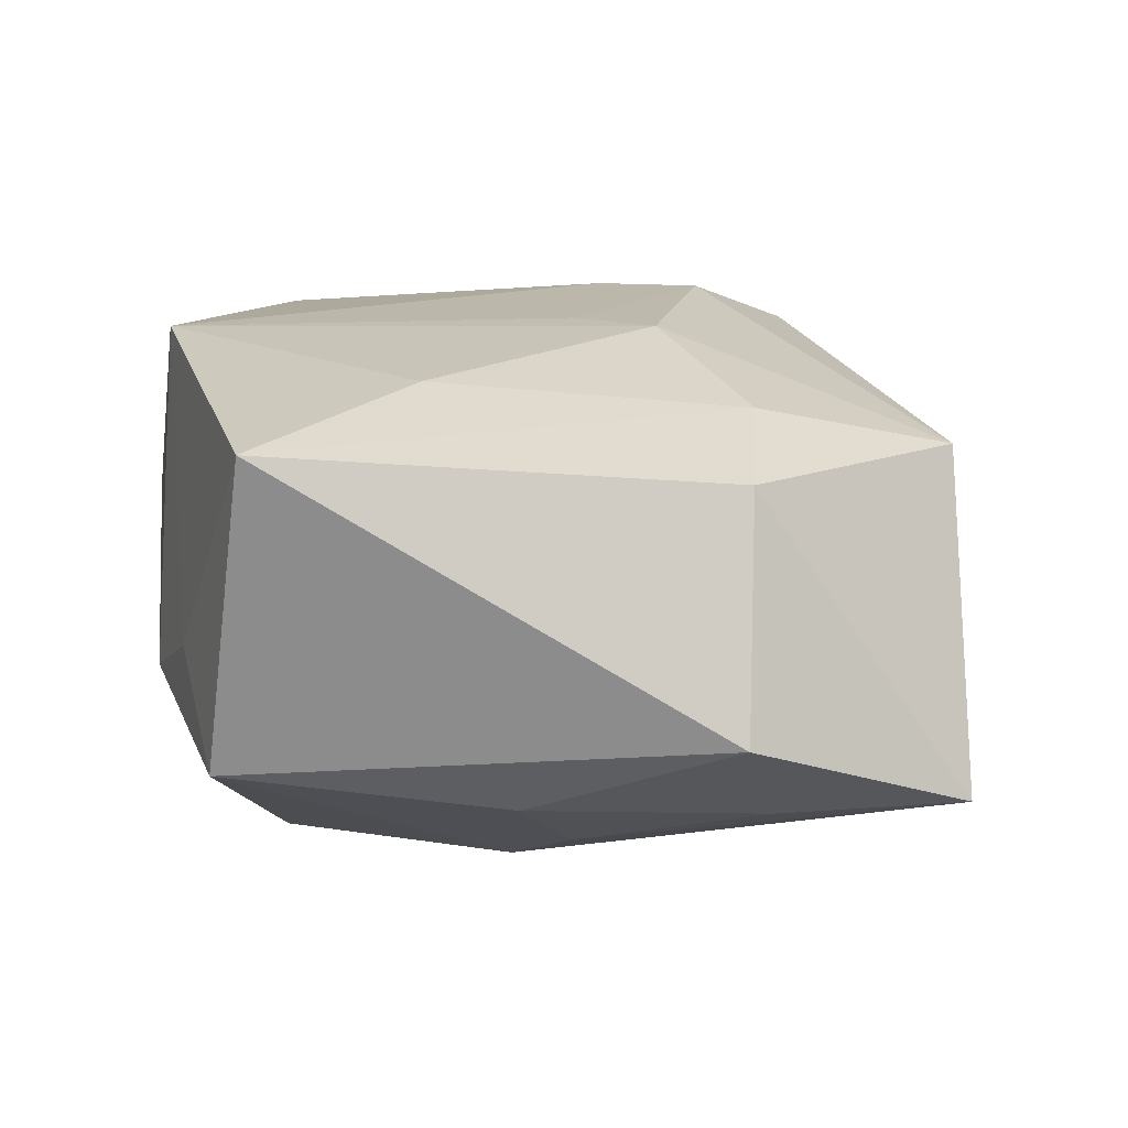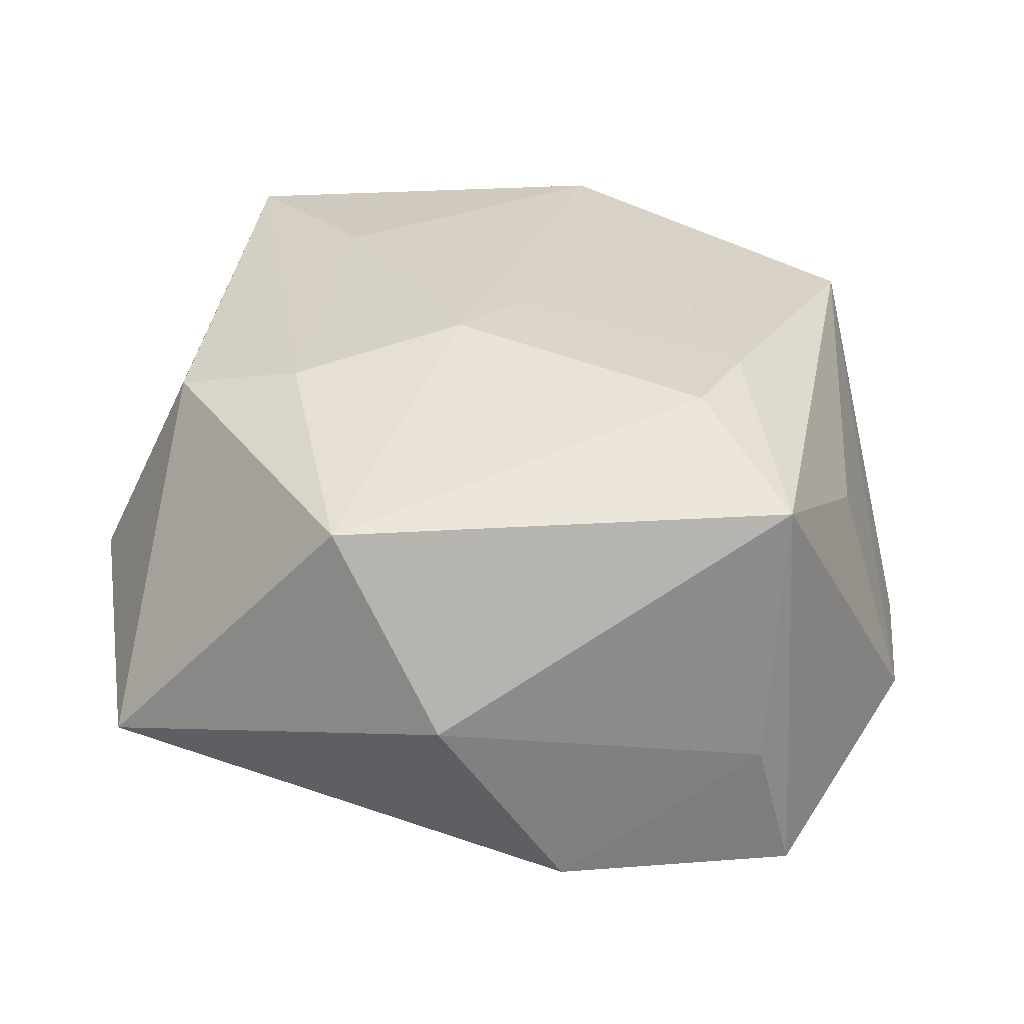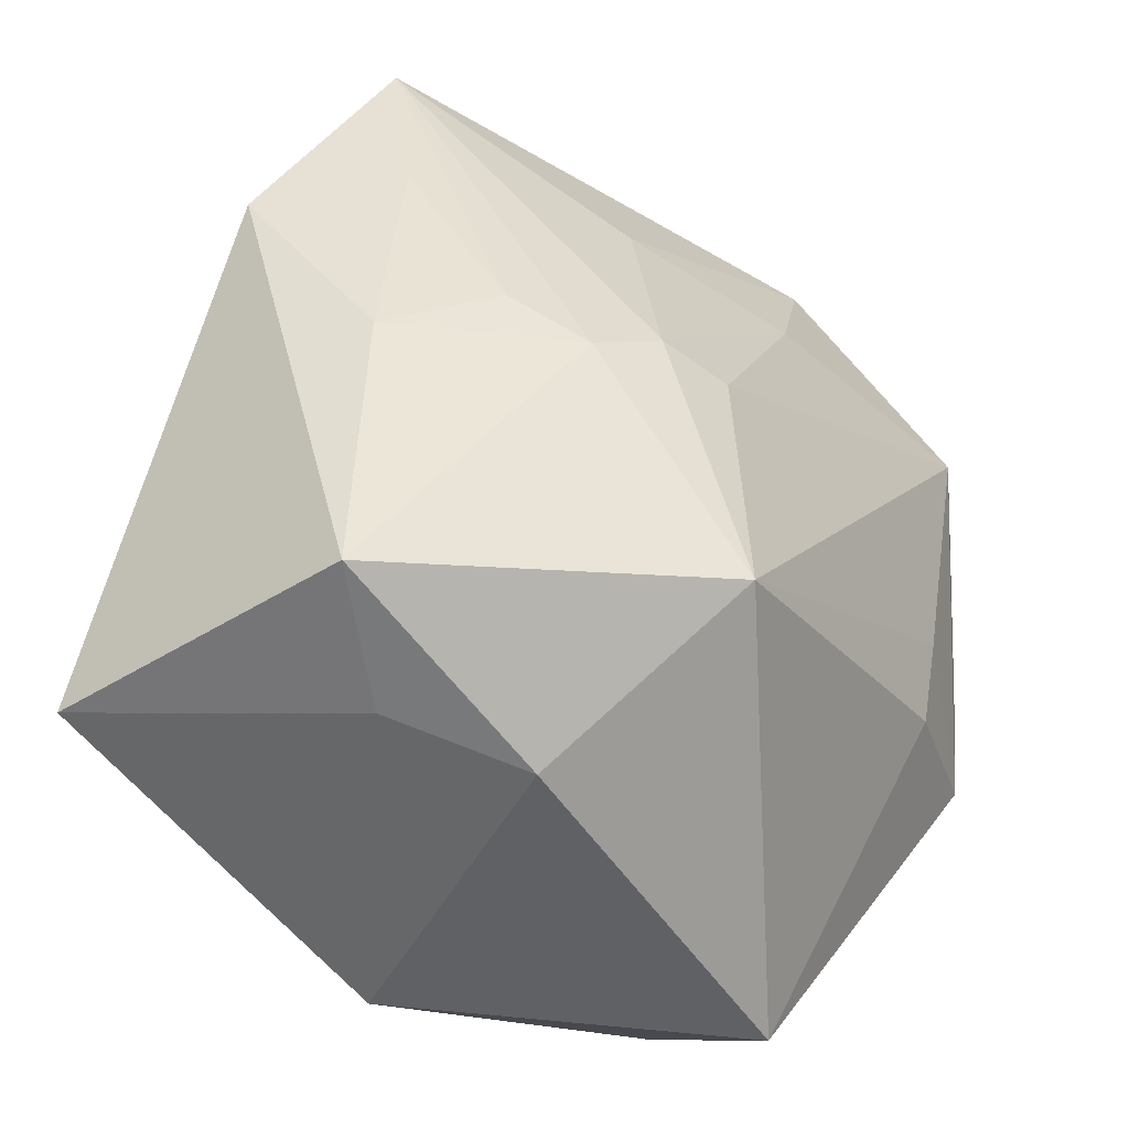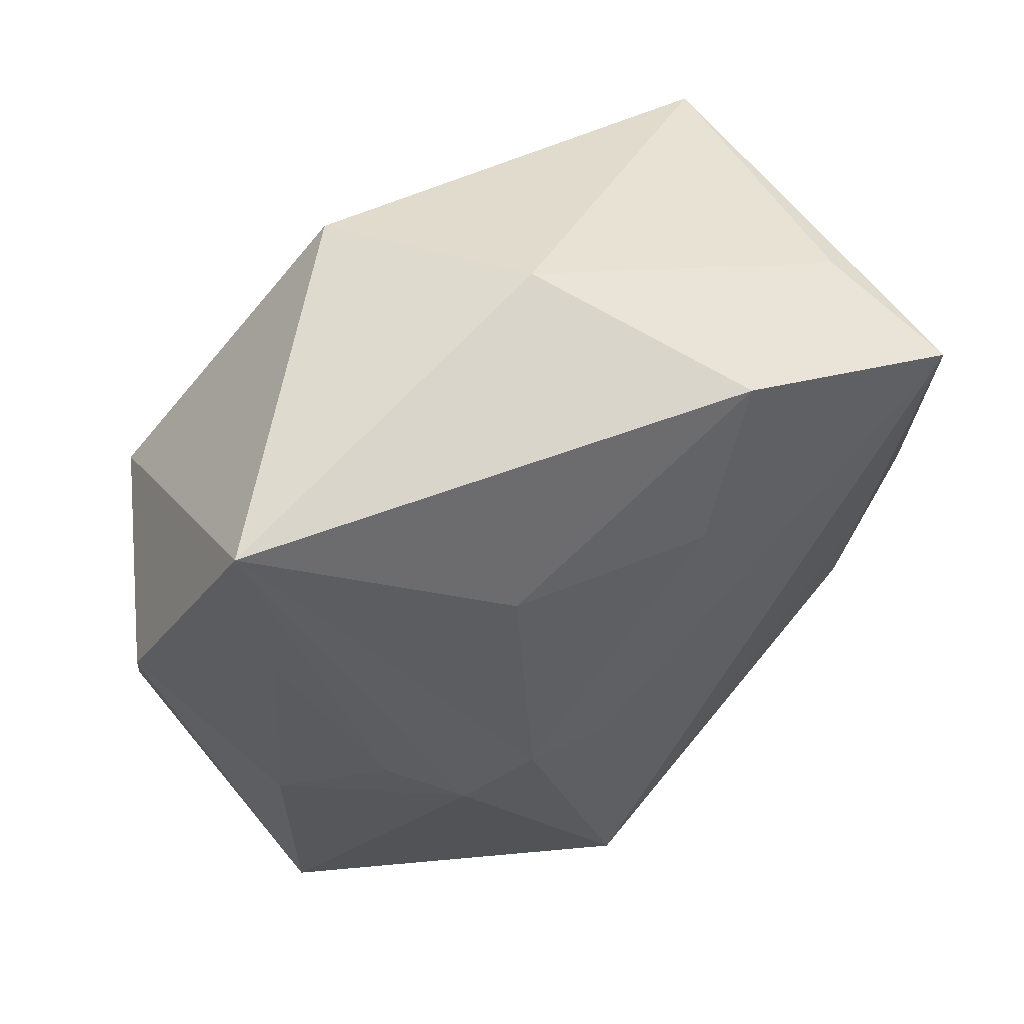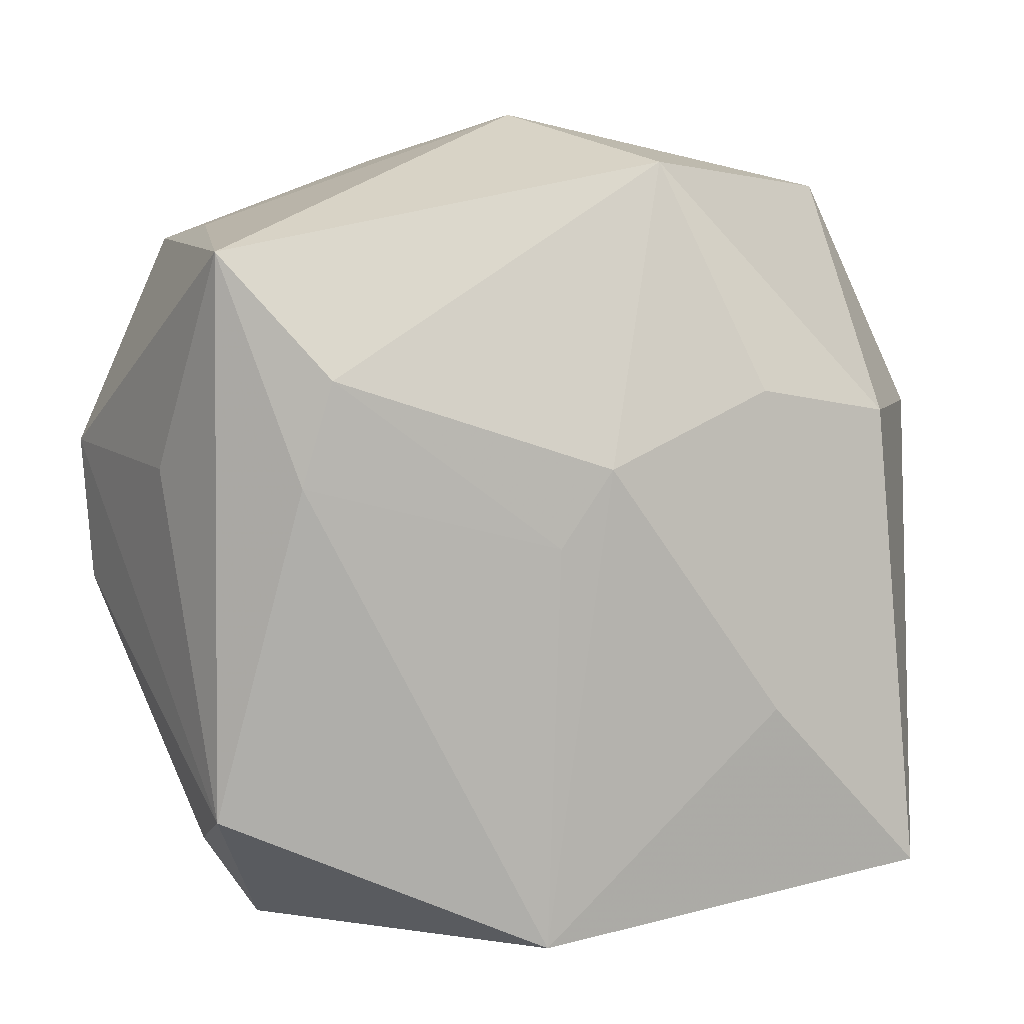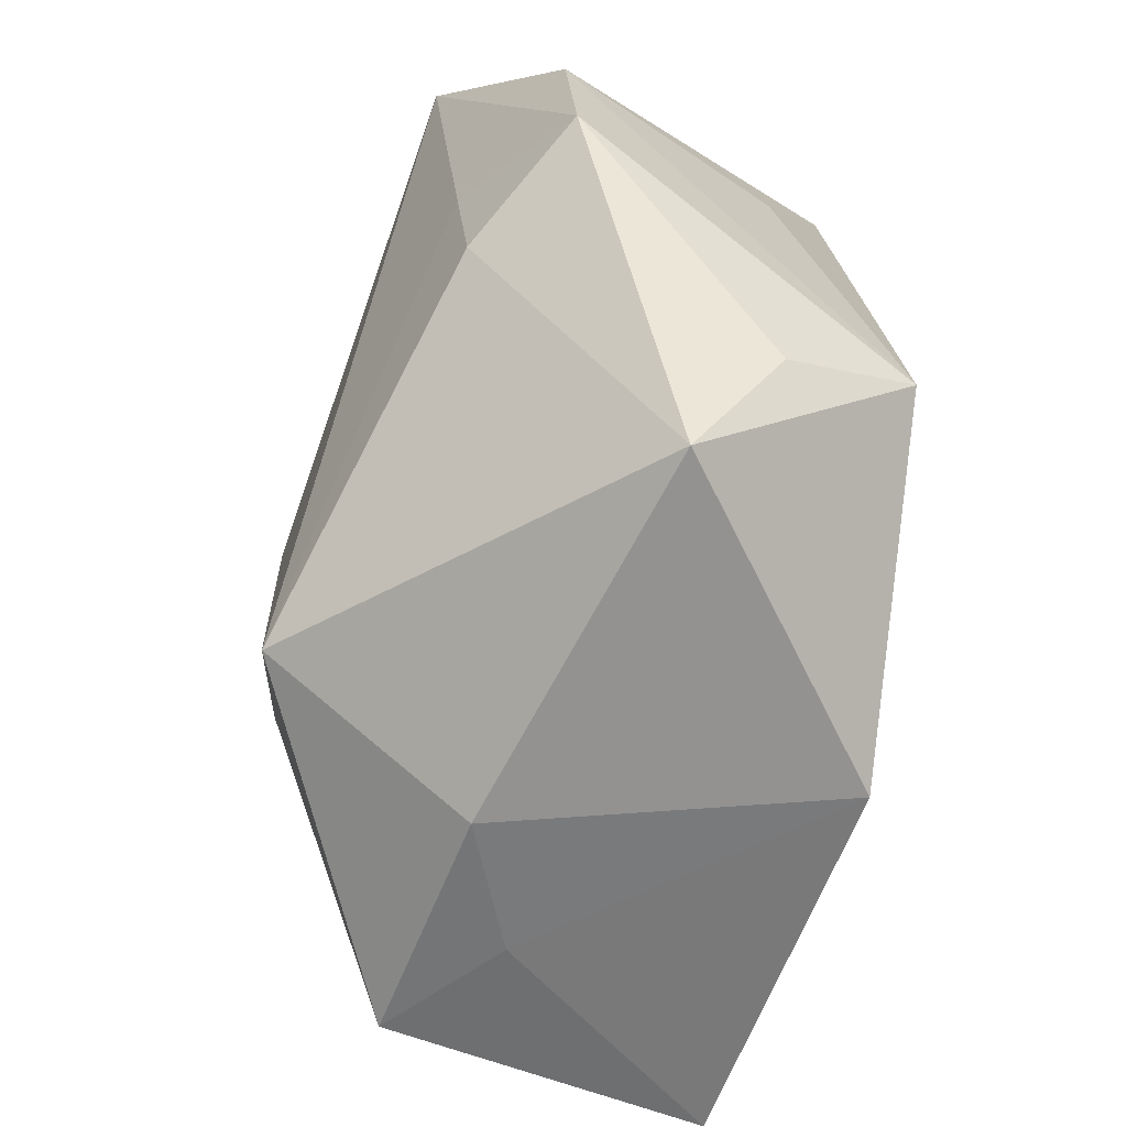
<metadata>
{"format":"obj","ext":"obj","renderer":"f3d","projection":"perspective","resolution":1024,"background":"white","views":[{"elev":20.1,"azim":82.3,"up":"+Z"},{"elev":26.8,"azim":-170.5,"up":"+Z"},{"elev":-52.8,"azim":133.5,"up":"+Y"},{"elev":53.6,"azim":147.1,"up":"+Y"},{"elev":10.4,"azim":-12.5,"up":"+Y"},{"elev":-68.5,"azim":-107.3,"up":"+Y"}]}
</metadata>
<code>
v 0.02405 0.0228 -0.008298
v -0.02206 0.01917 -0.0162
v 0.0004174 0.02812 -0.003133
v -0.01641 0.005826 0.01475
v 0.02314 -0.004781 -0.007569
v 0.002837 0.006621 0.01653
v -0.007191 0.02466 -0.0154
v 0.01762 -0.0008565 -0.01246
v 0.01351 0.01096 0.01399
v -0.000432 0.001678 0.0164
v 0.02907 0.007834 -0.001846
v -0.01996 0.02067 -0.007189
v -0.02191 -0.01576 0.01283
v 0.008917 0.01383 -0.01461
v 0.004115 -0.0007627 -0.01758
v 0.01341 -0.004166 -0.01523
v -0.0221 -0.01918 0.004927
v 0.02145 -0.02295 -0.004952
v 0.02215 0.009192 0.01191
v -0.01817 -0.0261 0.0005729
v 0.007669 0.02534 0.0093
v 0.01376 -0.02427 0.0003602
v -0.02106 0.02013 0.01061
v -0.003431 0.0144 -0.01688
v -0.02819 -0.003821 -0.008534
v 0.005877 -0.0261 -0.003968
v -0.001281 -0.02439 0.01653
v 0.02277 0.01077 -0.008943
v -0.0244 0.005821 0.00511
v 0.0029 -0.01823 -0.01733
v -0.01445 0.01245 0.01482
v -0.01973 -0.006915 -0.01248
v 0.009172 -0.0008837 -0.01694
v 0.02377 -0.02051 0.01551
v 0.01385 -0.009398 0.01653
v -0.02043 0.0003083 -0.01354
v -0.02877 0.00573 -0.009421
f 3 23 21
f 6 21 31
f 31 21 23
f 37 13 29
f 29 23 37
f 13 23 29
f 37 23 2
f 1 7 3
f 3 21 1
f 30 20 32
f 25 13 37
f 25 32 20
f 37 2 25
f 13 20 27
f 4 23 13
f 4 31 23
f 13 27 4
f 12 23 3
f 12 2 23
f 3 7 12
f 7 2 12
f 5 1 11
f 24 2 7
f 17 20 13
f 13 25 17
f 17 25 20
f 36 25 2
f 32 25 36
f 36 2 30
f 30 32 36
f 10 27 6
f 10 4 27
f 6 31 10
f 31 4 10
f 30 33 16
f 33 1 16
f 14 1 33
f 33 24 14
f 7 1 14
f 14 24 7
f 15 33 30
f 15 24 33
f 30 2 15
f 2 24 15
f 6 27 35
f 27 34 35
f 18 5 11
f 11 34 18
f 30 16 18
f 18 16 5
f 8 16 1
f 5 16 8
f 19 1 21
f 19 34 11
f 11 1 19
f 26 20 30
f 30 18 26
f 26 27 20
f 1 5 28
f 28 8 1
f 5 8 28
f 9 35 34
f 34 19 9
f 6 35 9
f 9 21 6
f 9 19 21
f 22 34 27
f 27 26 22
f 22 18 34
f 22 26 18

</code>
